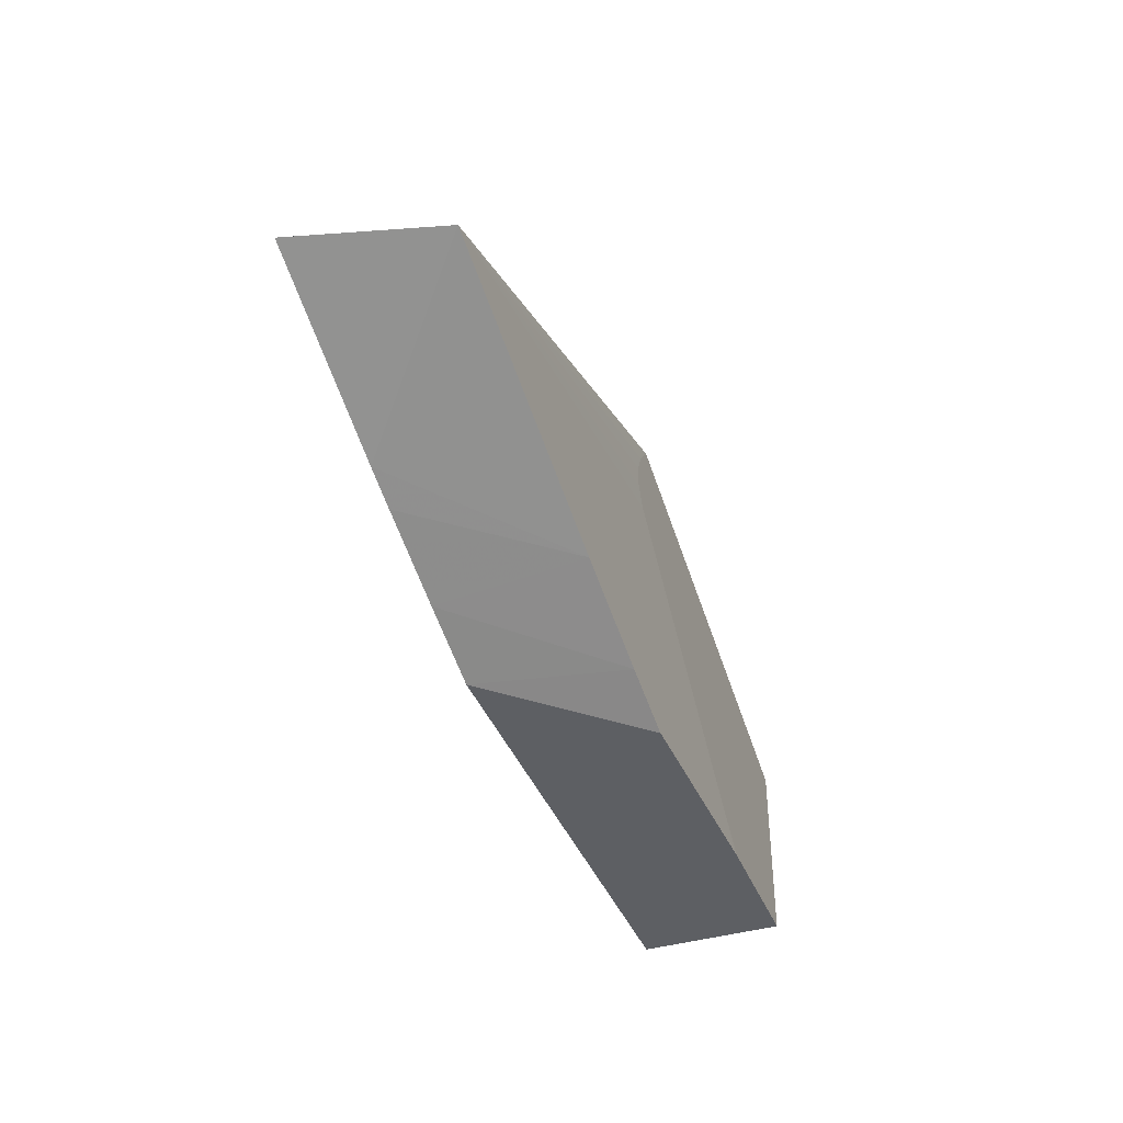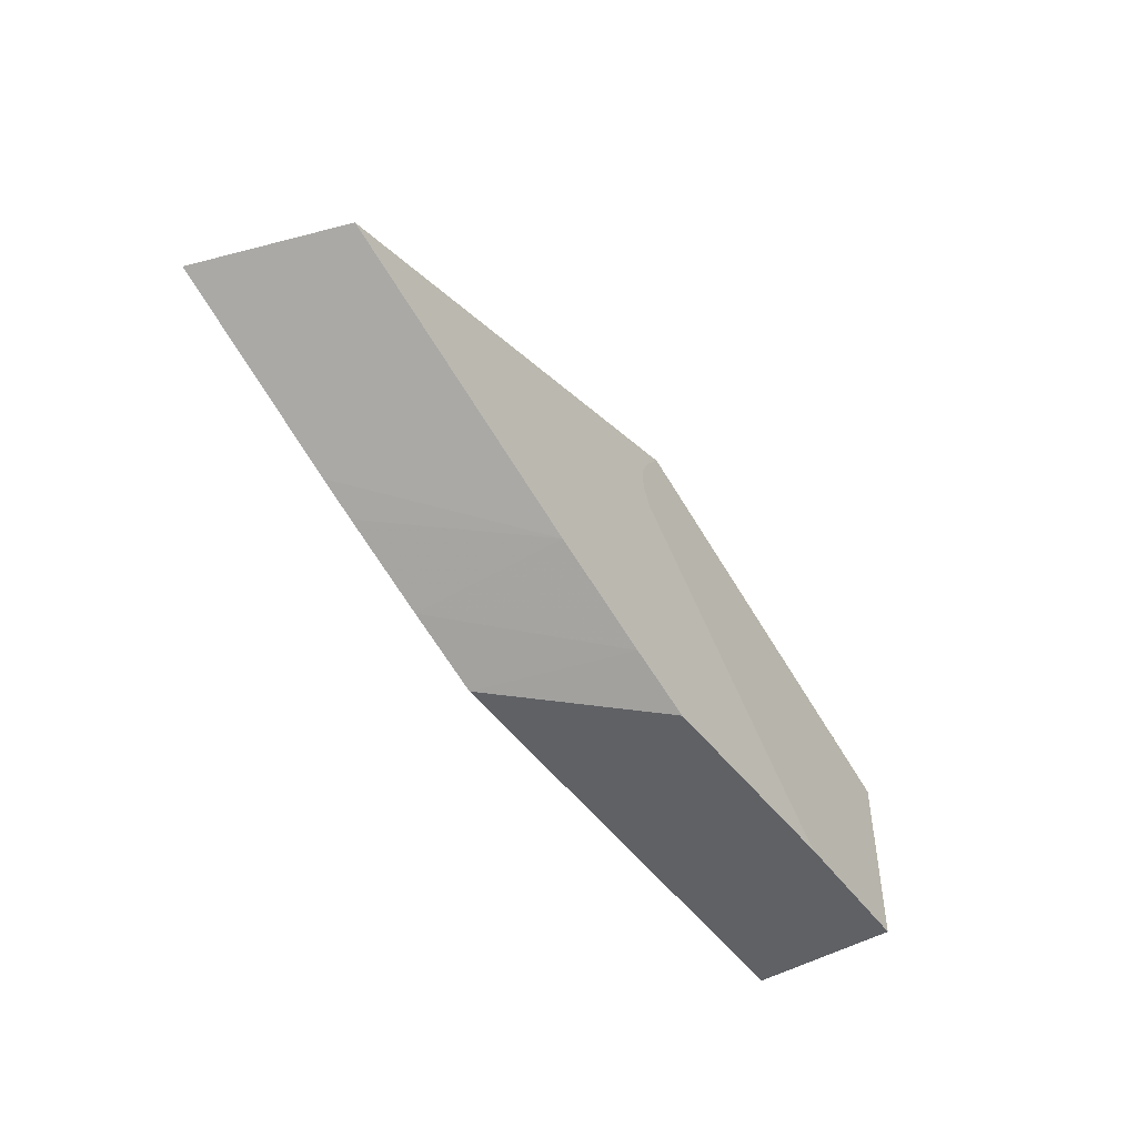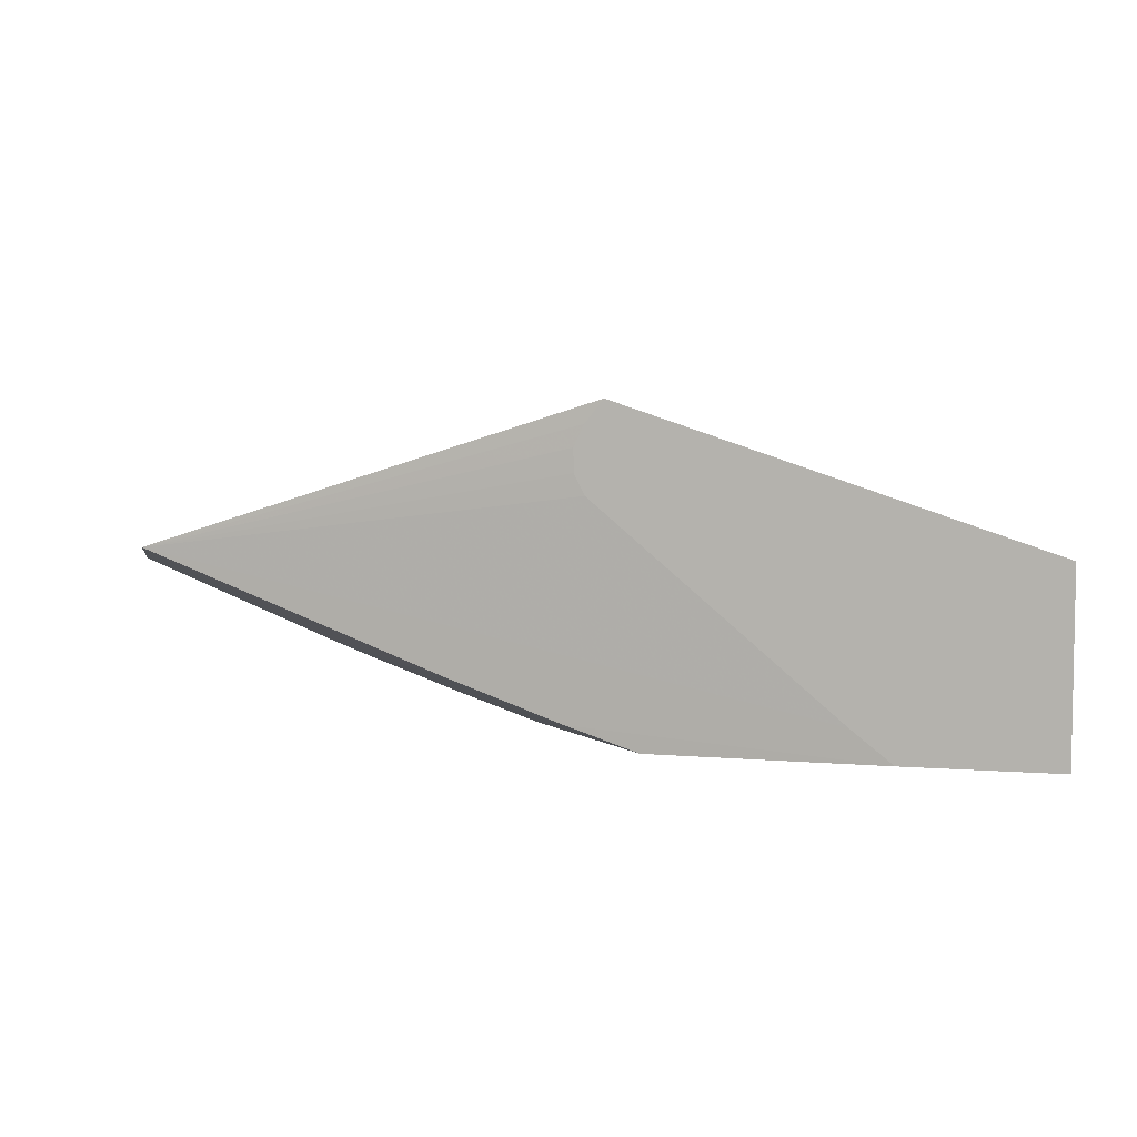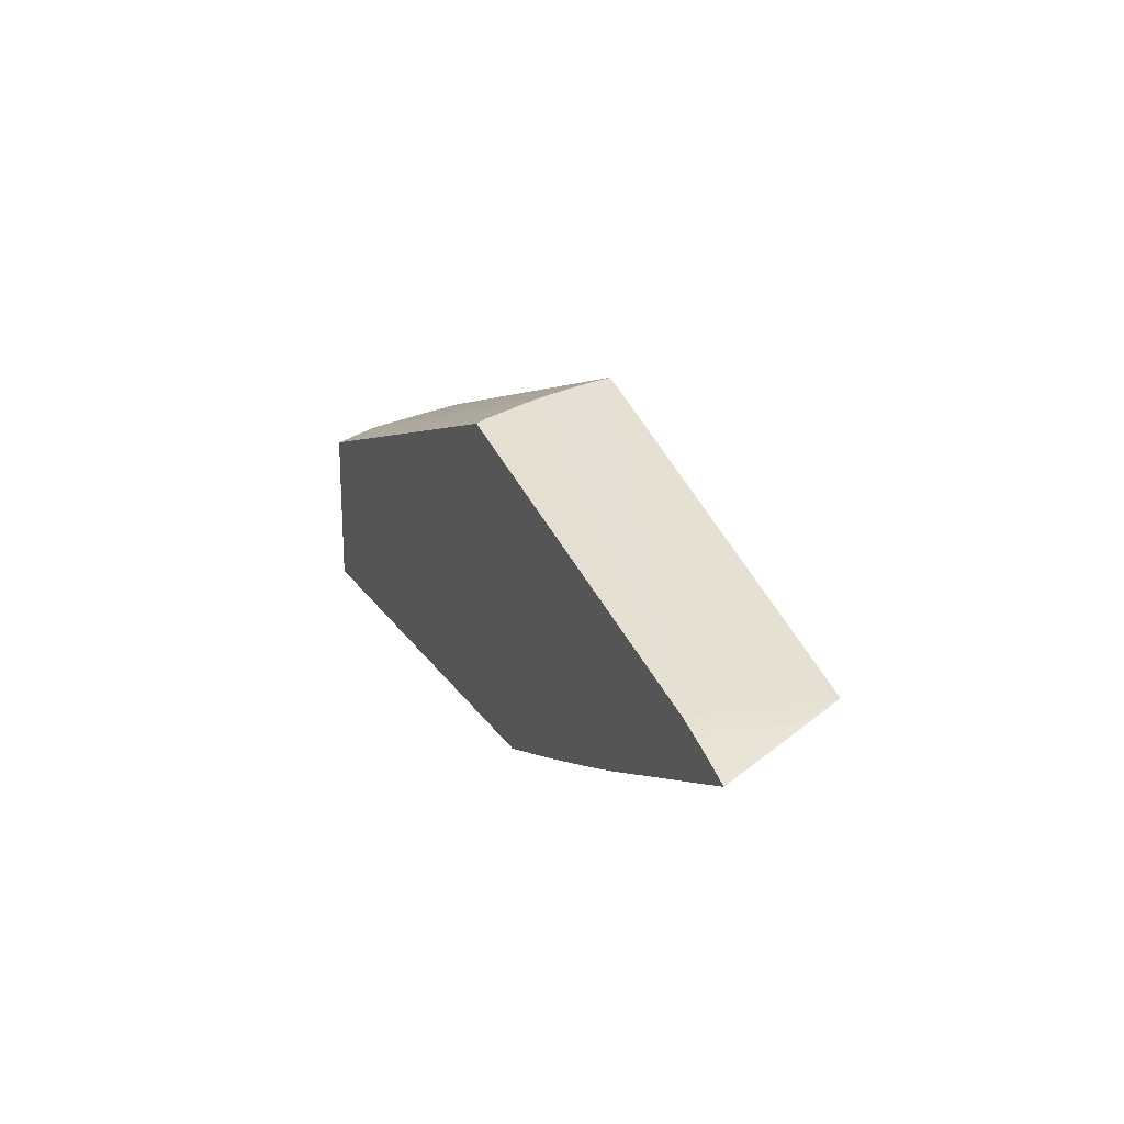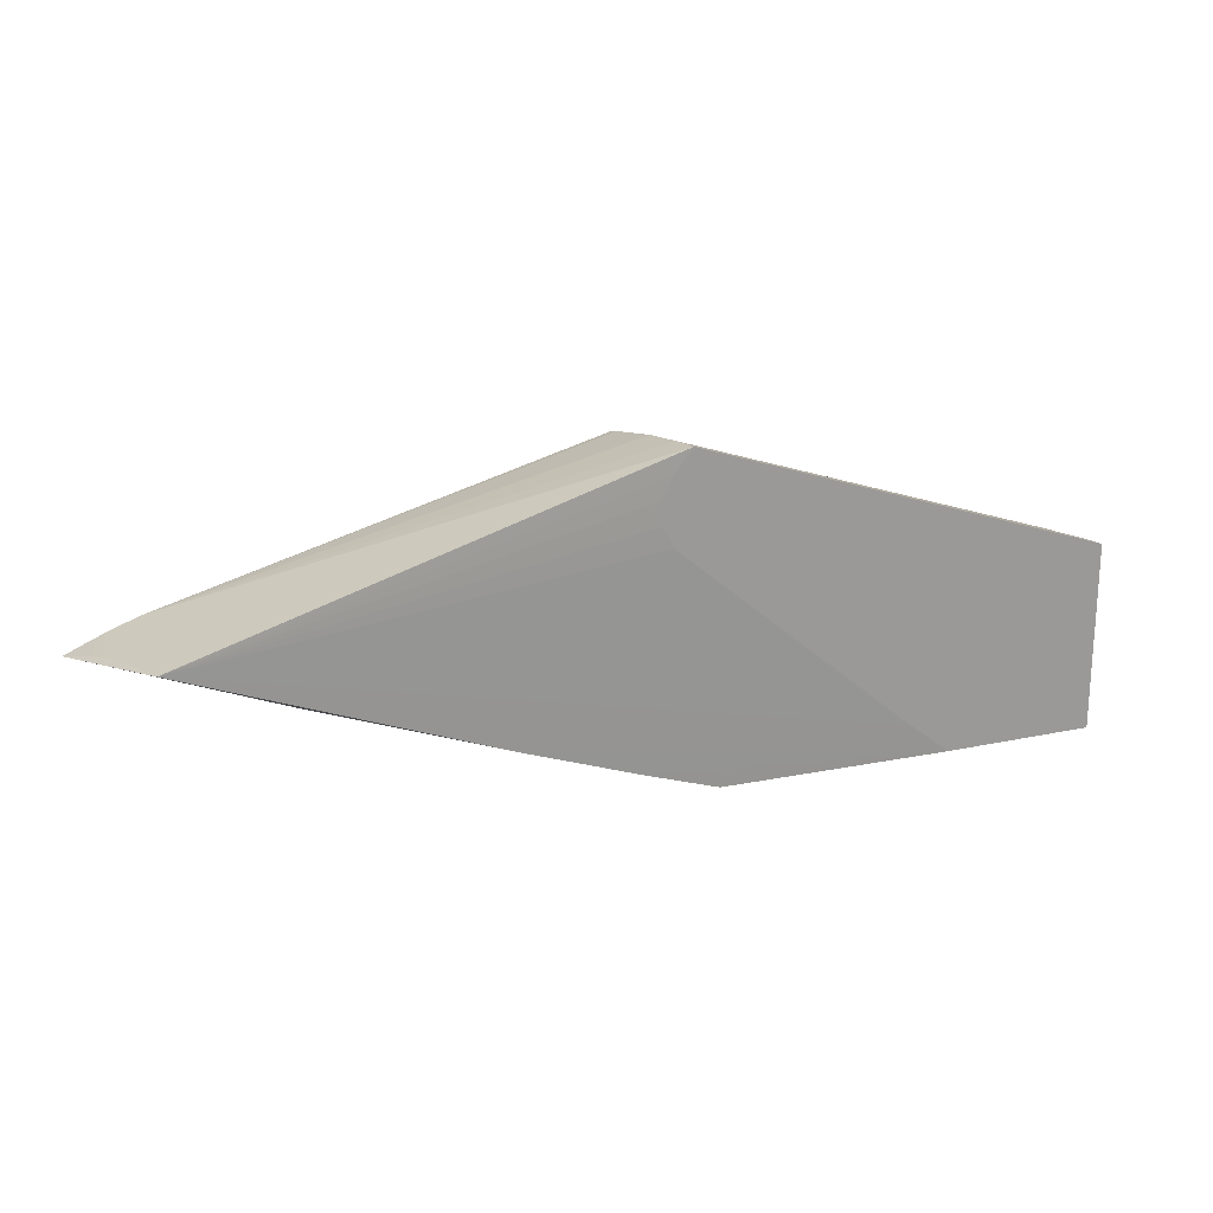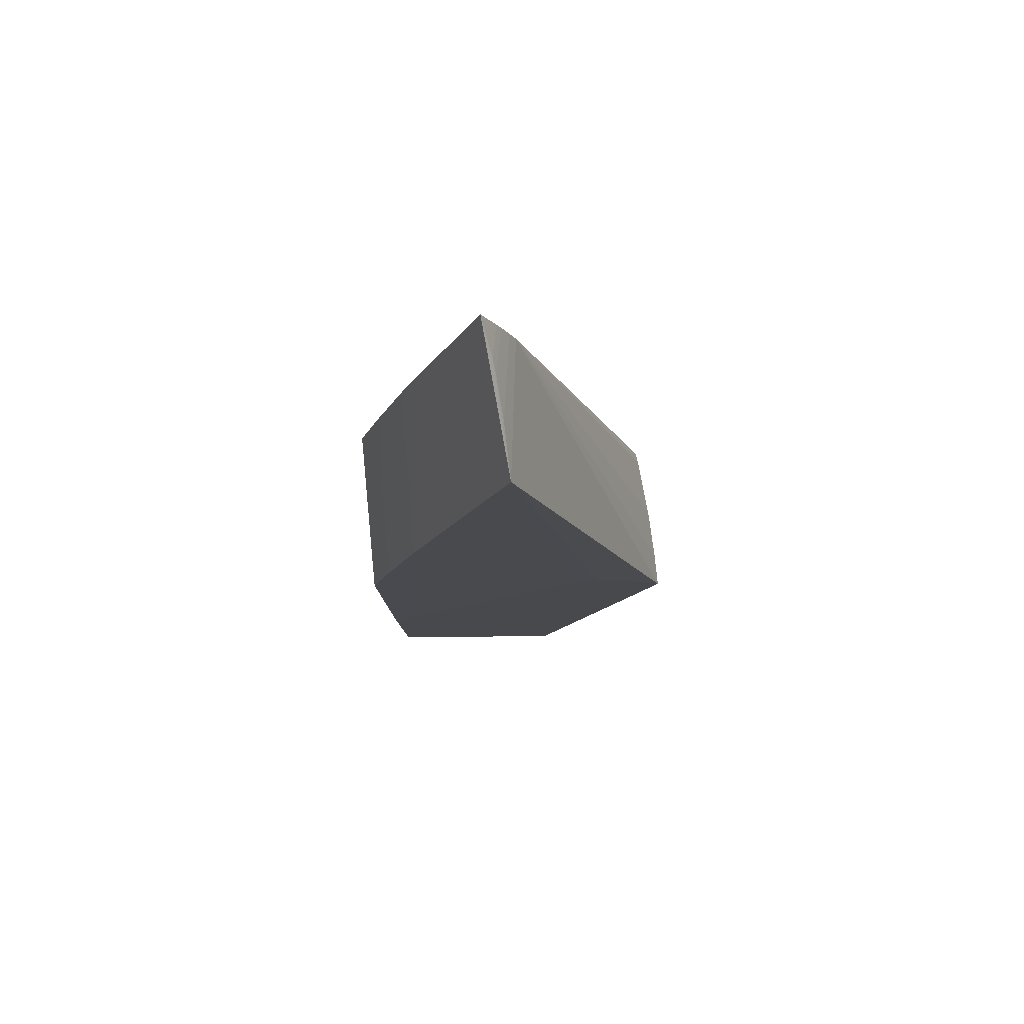
<metadata>
{"format":"obj","ext":"obj","renderer":"f3d","projection":"perspective","resolution":1024,"background":"white","views":[{"elev":-39.9,"azim":110.2,"up":"+Y"},{"elev":-47.6,"azim":123.9,"up":"+Y"},{"elev":5.6,"azim":-166.5,"up":"+Y"},{"elev":20.8,"azim":66.2,"up":"+Y"},{"elev":20.4,"azim":158.5,"up":"+Y"},{"elev":-12.1,"azim":92.5,"up":"+Z"}]}
</metadata>
<code>
v 0.01608 0.01764 -0.001807
v 0.01611 0.0176 -0.00149
v 0.02042 0.01627 -0.0003873
v 0.02054 0.01623 -0.00169
v 0.01626 0.01742 -0.001807
v 0.01205 0.0163 -0.001807
v 0.01616 0.01754 -0.001046
v 0.01205 0.01629 -0.001728
v 0.01205 0.01626 -0.001513
v 0.01205 0.01615 -0.0007922
v 0.02056 0.01622 -0.0003873
v 0.02068 0.01618 -0.001203
v 0.01624 0.01744 -0.0004907
v 0.01626 0.01741 -0.0003873
v 0.02083 0.01612 -0.0008368
v 0.02089 0.01609 -0.0007039
v 0.02109 0.016 -0.0003873
v 0.01917 0.01525 -0.0003873
v 0.0176 0.01512 -0.001727
v 0.01392 0.01481 -0.001807
v 0.01625 0.01678 -0.001807
v 0.01625 0.01678 -0.001807
v 0.01635 0.01698 -0.001807
v 0.01635 0.01698 -0.001807
v 0.01636 0.01721 -0.001807
v 0.01636 0.01721 -0.001807
v 0.01626 0.01741 -0.001807
v 0.01205 0.01515 -0.001807
v 0.01205 0.01602 -0.0003873
v 0.02073 0.01616 -0.0003873
v 0.01621 0.01739 -0.0003873
v 0.02081 0.01612 -0.0003873
v 0.01878 0.0151 -0.0003873
v 0.01785 0.01477 -0.0003873
v 0.01646 0.01473 -0.001742
v 0.01352 0.0145 -0.001807
v 0.01205 0.0145 -0.001806
v 0.01253 0.0145 -0.001807
v 0.01205 0.0145 -0.0003873
v 0.01705 0.0145 -0.0003873
v 0.01576 0.0145 -0.00175
f 1 2 3
f 1 3 4
f 1 4 5
f 1 5 27
f 1 27 26
f 1 26 25
f 1 25 24
f 1 24 23
f 1 23 22
f 1 22 21
f 1 21 20
f 1 20 36
f 1 36 38
f 1 38 28
f 1 28 6
f 1 6 2
f 2 7 3
f 2 6 8
f 2 8 9
f 2 9 10
f 2 10 7
f 3 11 12
f 3 12 4
f 3 7 13
f 3 13 14
f 3 14 31
f 3 31 29
f 3 29 39
f 3 39 40
f 3 40 34
f 3 34 33
f 3 33 18
f 3 18 17
f 3 17 32
f 3 32 30
f 3 30 11
f 4 12 15
f 4 15 16
f 4 16 17
f 4 17 18
f 4 18 19
f 4 19 20
f 4 20 21
f 4 21 22
f 4 22 23
f 4 23 24
f 4 24 25
f 4 25 26
f 4 26 27
f 4 27 5
f 6 28 37
f 6 37 39
f 6 39 29
f 6 29 10
f 6 10 9
f 6 9 8
f 7 10 13
f 10 29 13
f 11 30 15
f 11 15 12
f 13 31 14
f 13 29 31
f 15 30 16
f 16 30 32
f 16 32 17
f 18 33 19
f 19 33 34
f 19 34 35
f 19 35 36
f 19 36 20
f 28 38 37
f 34 40 35
f 35 40 41
f 35 41 36
f 36 41 40
f 36 40 39
f 36 39 37
f 36 37 38

</code>
